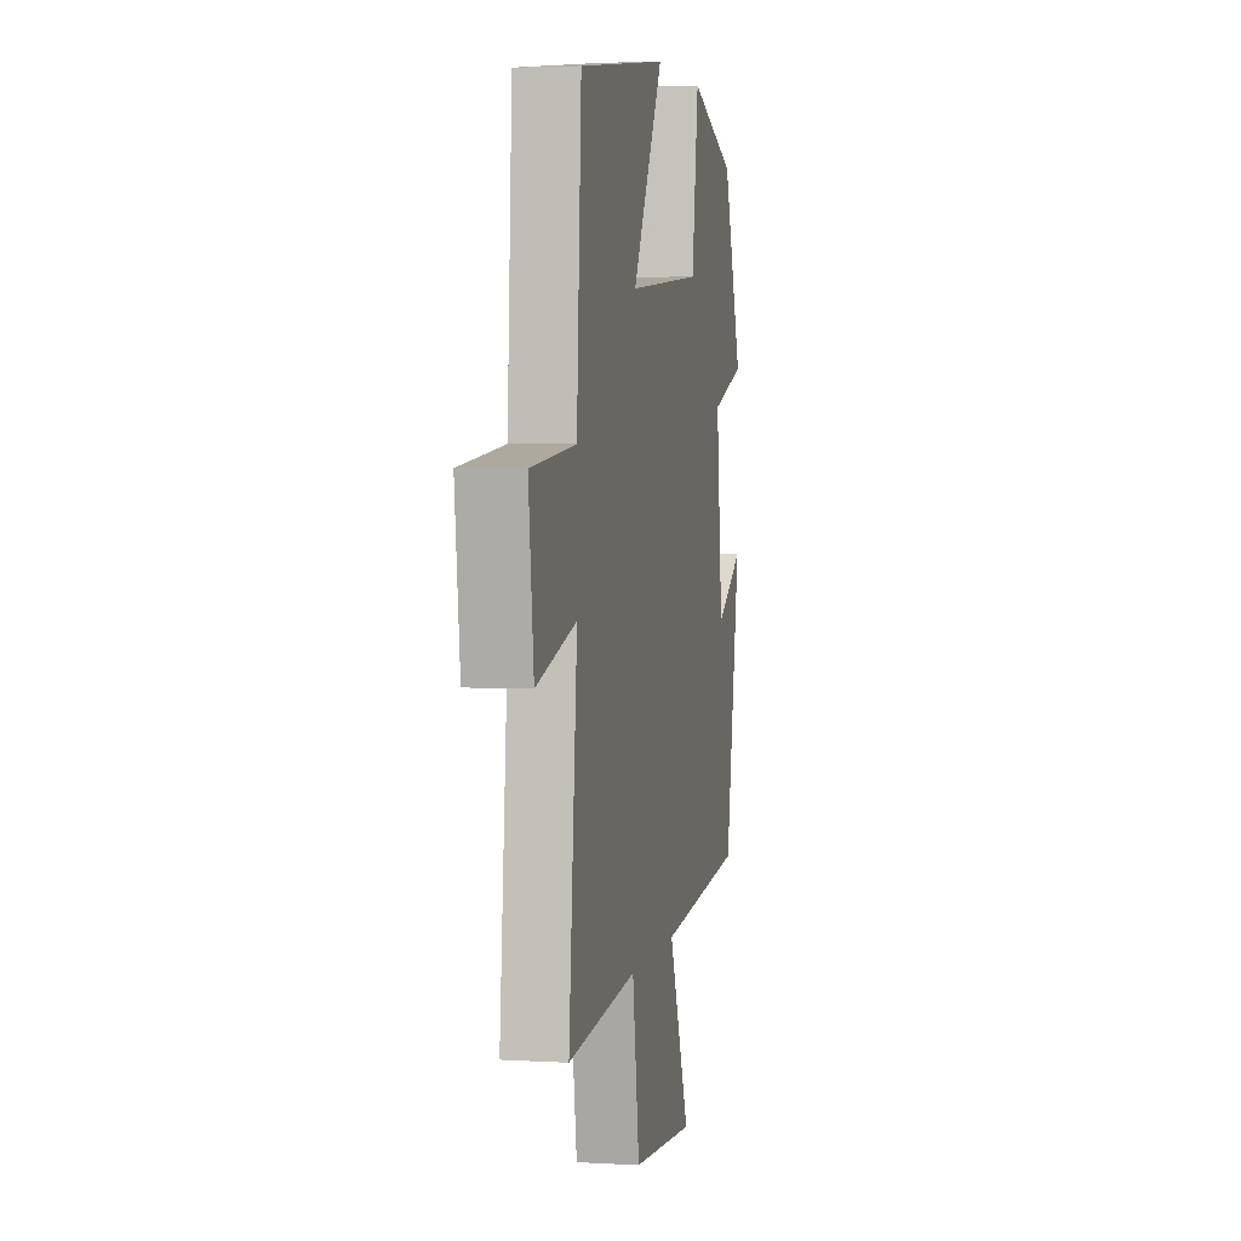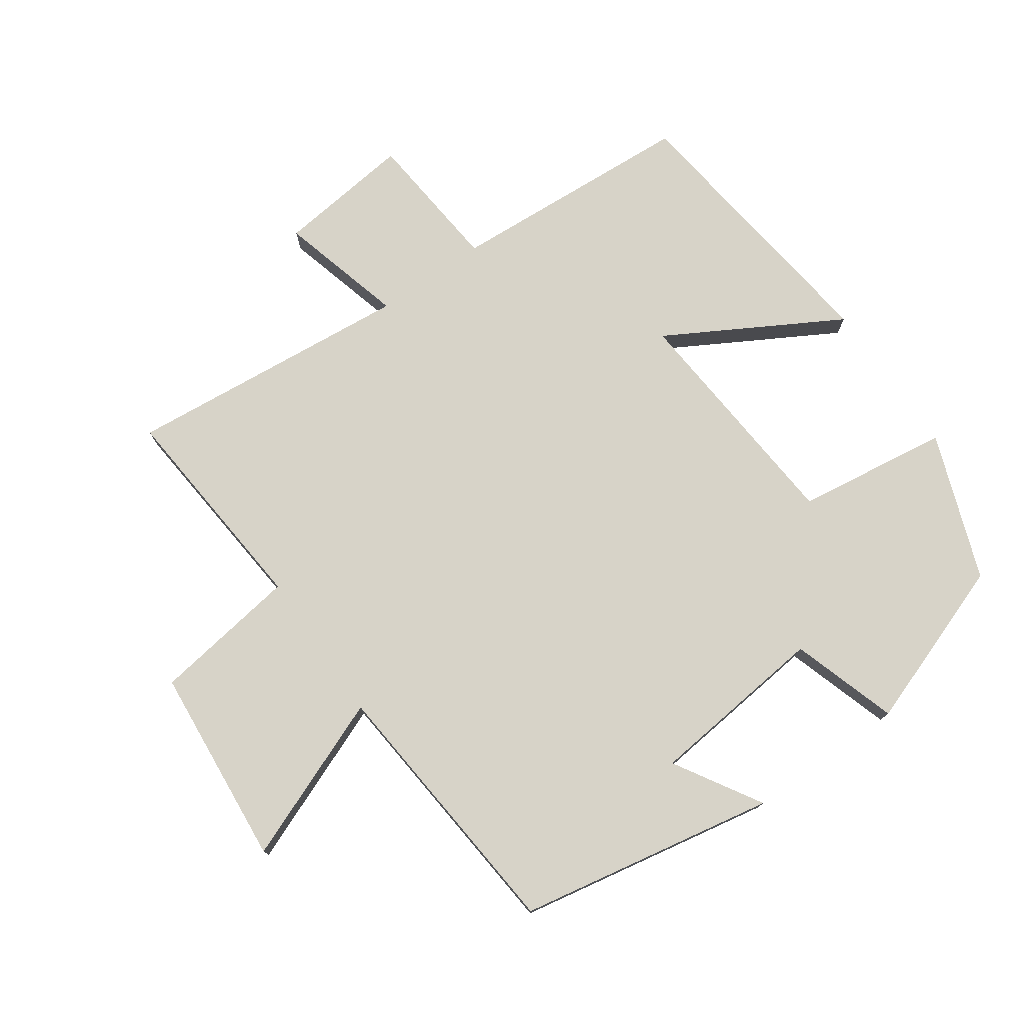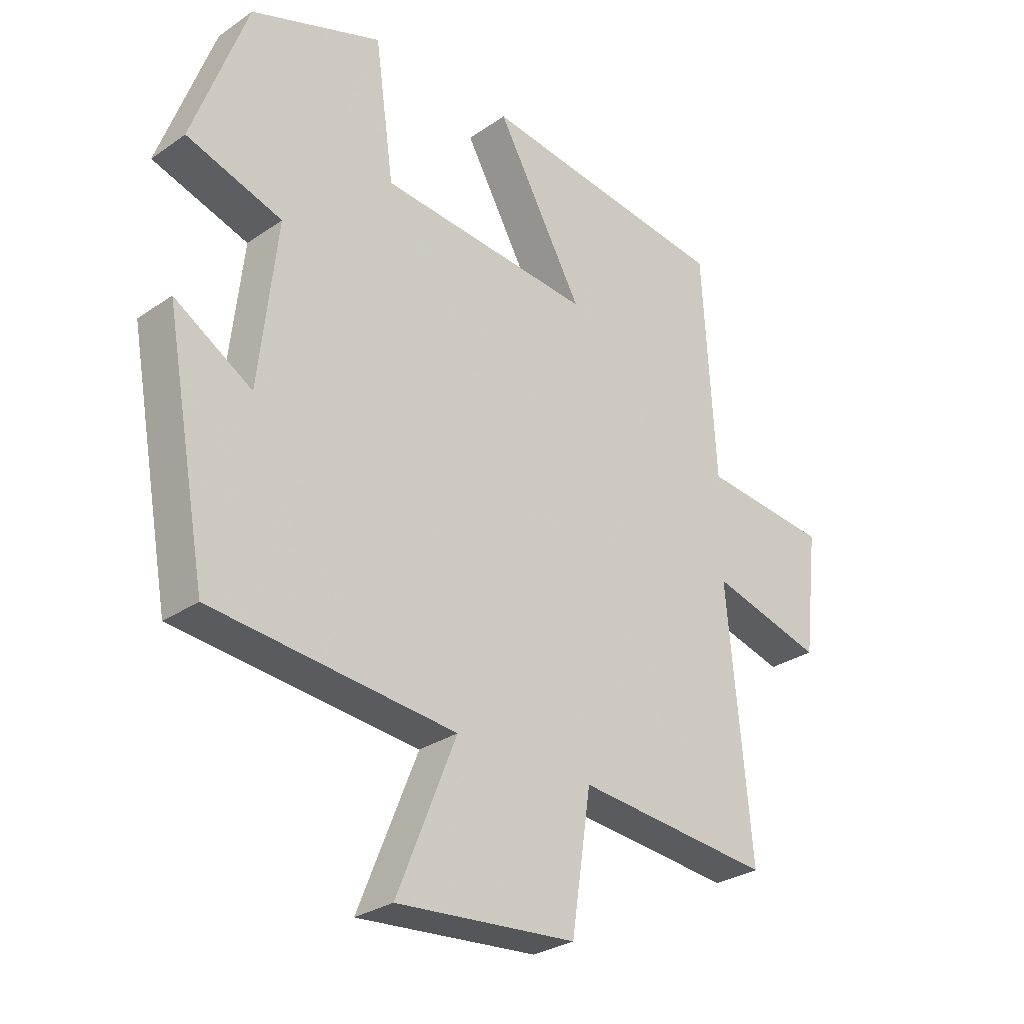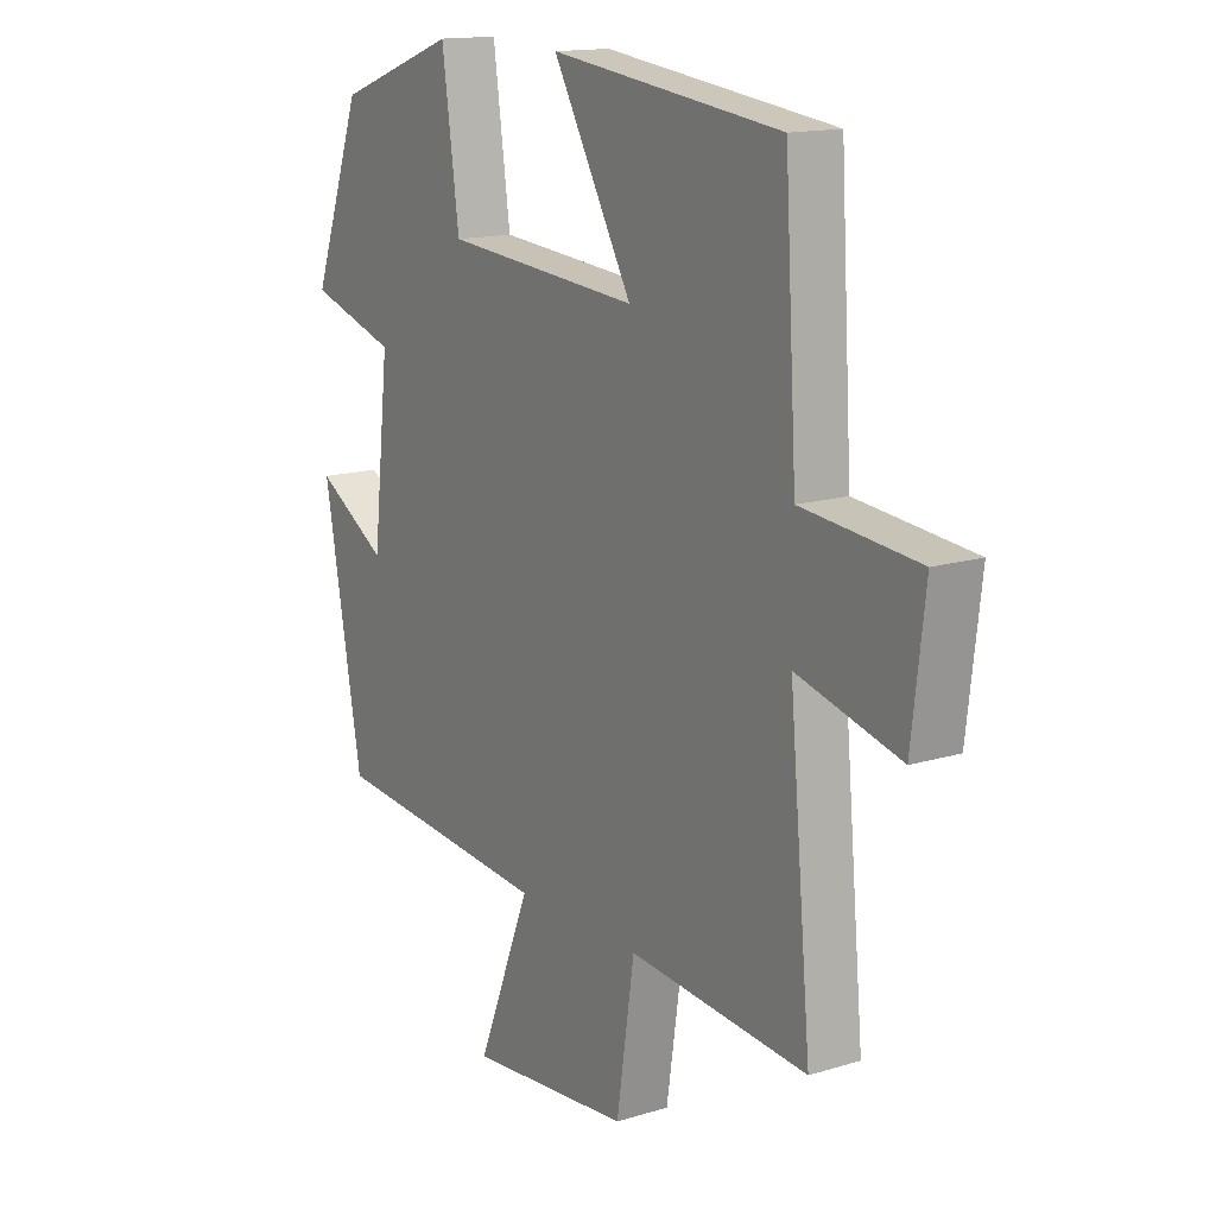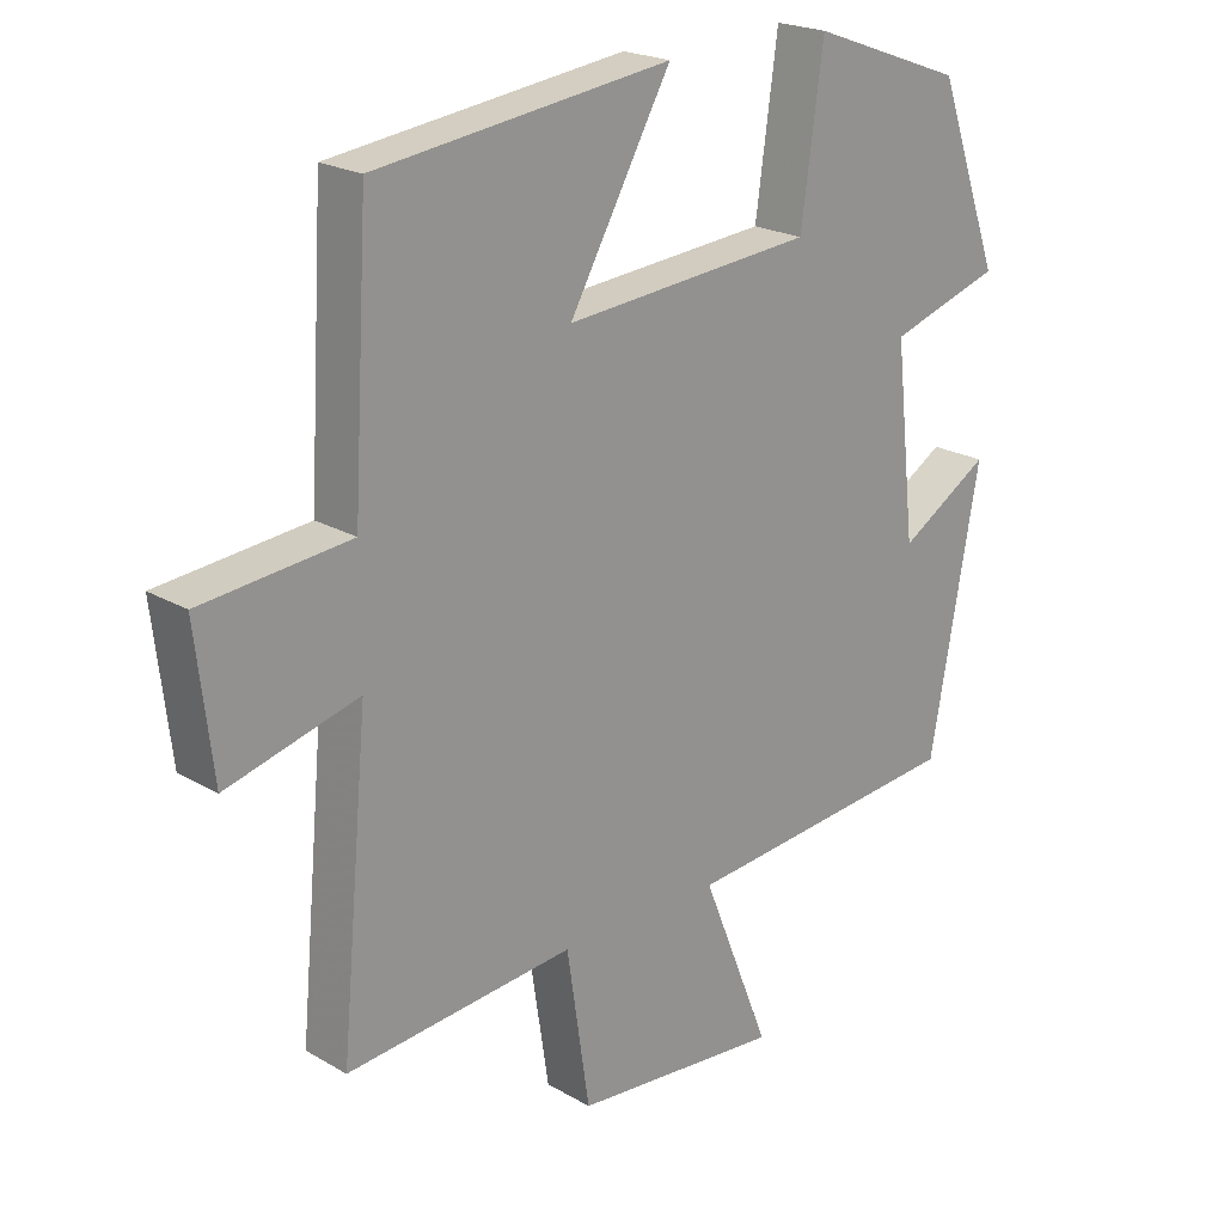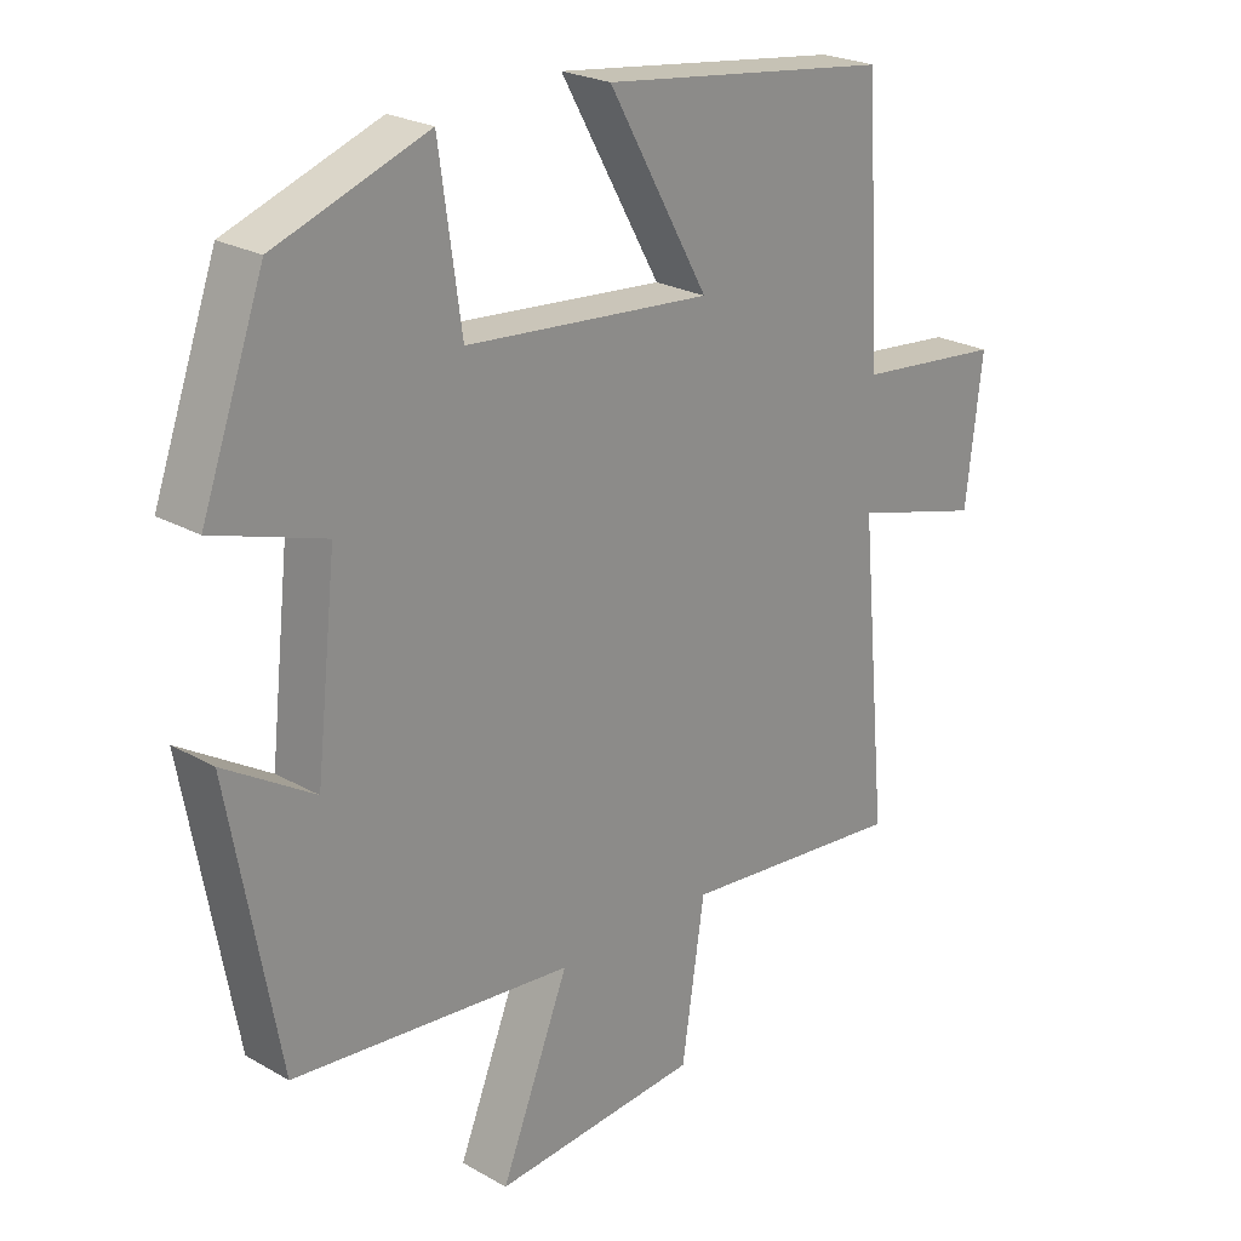
<metadata>
{"format":"obj","ext":"obj","renderer":"f3d","projection":"perspective","resolution":1024,"background":"white","views":[{"elev":3.7,"azim":101.3,"up":"+Z"},{"elev":76.6,"azim":-124.9,"up":"+Y"},{"elev":-29.0,"azim":-44.4,"up":"+Z"},{"elev":14.7,"azim":56.5,"up":"+Z"},{"elev":21.4,"azim":135.8,"up":"+Z"},{"elev":23.7,"azim":-46.5,"up":"+Z"}]}
</metadata>
<code>
v -0.409 0.07 0.42
v -0.189 0.07 0.5
v -0.157 0.07 0.271
v 0.201 0.07 0.241
v 0.055 0.07 0.5
v 0.478 0.07 0.446
v 0.5 0.07 0.076
v 0.713 0.07 0.055
v 0.689 0.07 -0.149
v 0.5 0.07 -0.098
v 0.54 0.07 -0.53
v 0.212 0.07 -0.5
v 0.179 0.07 -0.72
v -0.121 0.07 -0.746
v -0.022 0.07 -0.5
v -0.429 0.07 -0.462
v -0.5 0.07 -0.074
v -0.37 0.07 -0.153
v -0.34 0.07 0.117
v -0.5 0.07 0.168
v -0.409 0 0.42
v -0.189 0 0.5
v -0.157 0 0.271
v 0.201 0 0.241
v 0.055 0 0.5
v 0.478 0 0.446
v 0.5 0 0.076
v 0.713 0 0.055
v 0.689 0 -0.149
v 0.5 0 -0.098
v 0.54 0 -0.53
v 0.212 0 -0.5
v 0.179 0 -0.72
v -0.121 0 -0.746
v -0.022 0 -0.5
v -0.429 0 -0.462
v -0.5 0 -0.074
v -0.37 0 -0.153
v -0.34 0 0.117
v -0.5 0 0.168
f 19 20 1 2
f 18 19 2 3
f 15 16 17 18
f 15 18 3 4
f 12 13 14 15
f 12 15 4
f 10 11 12 4
f 7 8 9 10
f 6 7 10
f 4 5 6 10
f 22 21 40 39
f 23 22 39 38
f 38 37 36 35
f 24 23 38 35
f 35 34 33 32
f 24 35 32
f 24 32 31 30
f 30 29 28 27
f 30 27 26
f 30 26 25 24
f 1 21 22 2
f 2 22 23 3
f 3 23 24 4
f 4 24 25 5
f 5 25 26 6
f 6 26 27 7
f 7 27 28 8
f 8 28 29 9
f 9 29 30 10
f 10 30 31 11
f 11 31 32 12
f 12 32 33 13
f 13 33 34 14
f 14 34 35 15
f 15 35 36 16
f 16 36 37 17
f 17 37 38 18
f 18 38 39 19
f 19 39 40 20
f 20 40 21 1

</code>
